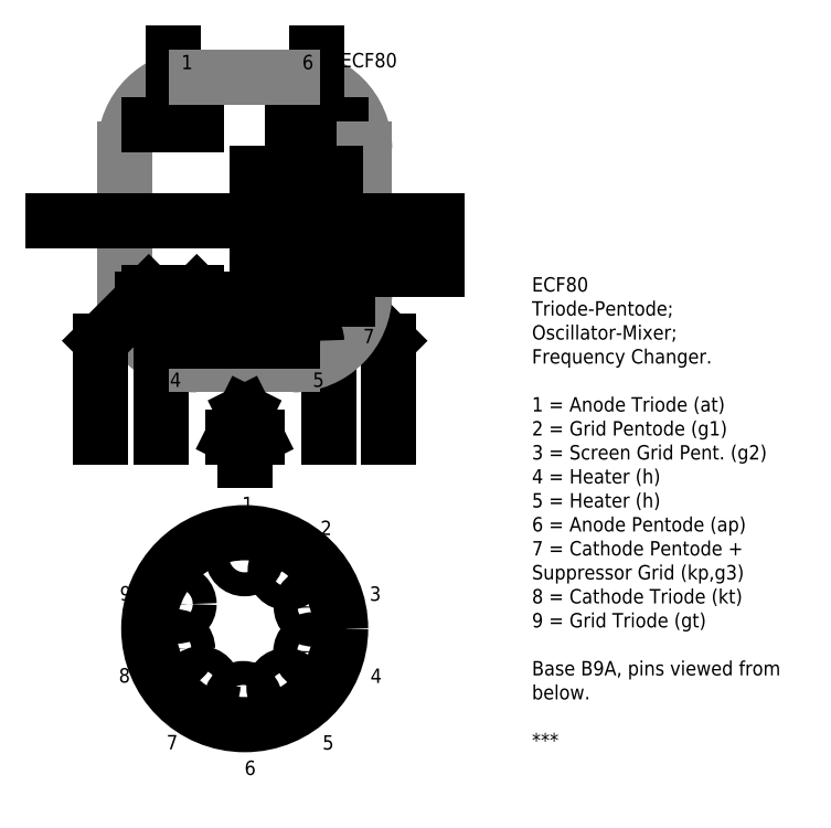
<metadata>
{"format":"dxf","ext":"dxf","renderer":"ezdxf+matplotlib","layout":"modelspace","background":"white","min_lineweight":24,"dpi":150}
</metadata>
<code>
0
SECTION
2
ENTITIES
0
ARC
8
Valve-Tube
10
20
20
30
40
7.5
50
0
51
90
0
ARC
8
Valve-Tube
10
10
20
15
40
7.5
50
180
51
270
0
LINE
8
Valve-Tube
10
27.5
20
25
11
27.5
21
15
0
LINE
8
Valve-Tube
10
2.5
20
25
11
2.5
21
15
0
LINE
8
Contour
10
20
20
32.5
11
25
21
32.5
0
LINE
8
Contour
10
5
20
15
11
10
21
15
0
LINE
8
Contour
10
25
20
15
11
30
21
10
0
LINE
8
Contour
10
30
20
10
11
30
21
0
0
LINE
8
Contour
10
6.25
20
0
11
6.25
21
10
0
LINE
8
Contour
10
23.75
20
0
11
23.75
21
10
0
ARC
8
Contour
10
21.25
20
10
40
1.25
50
300
51
90
0
ARC
8
Contour
10
22.5
20
10
40
1.25
50
0
51
240
0
ARC
8
Contour
10
7.5
20
10
40
1.25
50
300
51
180
0
LINE
8
Contour
10
22.5
20
32.5
11
22.5
21
37.5
0
LINE
8
Valve-Tube
10
27.5
20
25
11
27.5
21
30
0
LINE
8
Valve-Tube
10
2.5
20
25
11
2.5
21
30
0
LINE
8
Contour
10
18.5
20
17.5
11
19.5
21
17.5
0
LINE
8
Contour
10
21
20
17.5
11
22
21
17.5
0
LINE
8
Contour
10
23.5
20
17.5
11
24.5
21
17.5
0
LINE
8
Contour
10
18.5
20
22.5
11
19.5
21
22.5
0
LINE
8
Contour
10
21
20
22.5
11
22
21
22.5
0
LINE
8
Contour
10
23.5
20
22.5
11
24.5
21
22.5
0
LINE
8
Contour
10
18.5
20
27.5
11
19.5
21
27.5
0
LINE
8
Contour
10
21
20
27.5
11
22
21
27.5
0
LINE
8
Contour
10
23.5
20
27.5
11
24.5
21
27.5
0
LINE
8
Contour
10
2.5
20
22.5
11
-5
21
22.5
0
LINE
8
Contour
10
22.5
20
37.5
11
22.5
21
40
0
ARC
8
Valve-Tube
10
20
20
15
40
7.5
50
270
51
0
0
LINE
8
Contour
10
20
20
15
11
25
21
15
0
ARC
8
Contour
10
8.75
20
10
40
1.25
50
90
51
240
0
ARC
8
Valve-Tube
10
10
20
30
40
7.5
50
90
51
180
0
LINE
8
Contour
10
26
20
22.5
11
35
21
22.5
0
LINE
8
Contour
10
26
20
17.5
11
35
21
17.5
0
LINE
8
Contour
10
5
20
32.5
11
10
21
32.5
0
LINE
8
Contour
10
7.5
20
32.5
11
7.5
21
37.5
0
LINE
8
Contour
10
7.5
20
37.5
11
7.5
21
40
0
LINE
8
Contour
10
10
20
15
11
11.88
21
13.12
0
LINE
8
Contour
10
20
20
15
11
18.12
21
13.12
0
LINE
8
Contour
10
5
20
15
11
1.776e-15
21
10
0
LINE
8
Contour
10
1.776e-15
20
10
11
0
21
0
0
LINE
8
Valve-Tube
10
10
20
37.5
11
20
21
37.5
0
LINE
8
Valve-Tube
10
10
20
7.5
11
20
21
7.5
0
LINE
8
Contour
10
5
20
22.5
11
6
21
22.5
0
LINE
8
Contour
10
7.5
20
22.5
11
8.5
21
22.5
0
LINE
8
Contour
10
10
20
22.5
11
11
21
22.5
0
LINE
8
Contour
10
2.5
20
22.5
11
3.75
21
22.5
0
ARC
8
Contour
10
8.75
20
10
40
1.25
50
0
51
180
0
ARC
8
Contour
10
21.25
20
10
40
1.25
50
0
51
180
0
LINE
8
Contour
10
10
20
10
11
20
21
10
0
LINE
8
Contour
10
16.25
20
13.12
11
16.25
21
27.5
0
LINE
8
Contour
10
16.25
20
27.5
11
18.75
21
27.5
0
MTEXT
8
Valve-Text
10
25
20
40
30
0
40
1.5
41
5.333
71
1
72
5
1
ECF80
7
standard
210
0
220
0
230
1
50
0
73
1
44
1
0
MTEXT
8
Valve-Text
10
27.35
20
11.25
30
0
40
1.5
41
0.6667
71
1
72
5
1
7
7
standard
210
0
220
0
230
1
50
0
73
1
44
1
0
MTEXT
8
Valve-Text
10
2.014
20
11.25
30
0
40
1.5
41
0.6667
71
1
72
5
1
8
7
standard
210
0
220
0
230
1
50
0
73
1
44
1
0
CIRCLE
8
Valve-Base
10
15
20
-20
40
10
0
CIRCLE
8
Valve-Base
10
15
20
-12.5
40
1.25
0
CIRCLE
8
Valve-Base
10
19.43
20
-13.95
40
1.25
0
CIRCLE
8
Valve-Base
10
22.15
20
-17.74
40
1.25
0
CIRCLE
8
Valve-Base
10
22.1
20
-22.41
40
1.25
0
CIRCLE
8
Valve-Base
10
19.3
20
-26.14
40
1.25
0
CIRCLE
8
Valve-Base
10
14.84
20
-27.5
40
1.25
0
CIRCLE
8
Valve-Base
10
10.43
20
-25.95
40
1.25
0
CIRCLE
8
Valve-Base
10
7.8
20
-22.1
40
1.25
0
CIRCLE
8
Valve-Base
10
7.952
20
-17.43
40
1.25
0
MTEXT
8
Valve-Text
10
14.72
20
-6.25
30
0
40
1.5
41
0.3333
71
1
72
5
1
1
7
standard
210
0
220
0
230
1
50
0
73
1
44
1
0
MTEXT
8
Valve-Text
10
22.9
20
-8.745
30
0
40
1.5
41
0.6667
71
1
72
5
1
2
7
standard
210
0
220
0
230
1
50
0
73
1
44
1
0
MTEXT
8
Valve-Text
10
28.03
20
-15.6
30
0
40
1.5
41
0.6667
71
1
72
5
1
3
7
standard
210
0
220
0
230
1
50
0
73
1
44
1
0
MTEXT
8
Valve-Text
10
28.11
20
-24.15
30
0
40
1.5
41
0.8333
71
1
72
5
1
4
7
standard
210
0
220
0
230
1
50
0
73
1
44
1
0
MTEXT
8
Valve-Text
10
23.12
20
-31.1
30
0
40
1.5
41
0.6667
71
1
72
5
1
5
7
standard
210
0
220
0
230
1
50
0
73
1
44
1
0
MTEXT
8
Valve-Text
10
14.98
20
-33.75
30
0
40
1.5
41
0.6667
71
1
72
5
1
6
7
standard
210
0
220
0
230
1
50
0
73
1
44
1
0
MTEXT
8
Valve-Text
10
6.852
20
-31.08
30
0
40
1.5
41
0.6667
71
1
72
5
1
7
7
standard
210
0
220
0
230
1
50
0
73
1
44
1
0
MTEXT
8
Valve-Text
10
1.878
20
-24.12
30
0
40
1.5
41
0.6667
71
1
72
5
1
8
7
standard
210
0
220
0
230
1
50
0
73
1
44
1
0
MTEXT
8
Valve-Text
10
1.983
20
-15.56
30
0
40
1.5
41
0.6667
71
1
72
5
1
9
7
standard
210
0
220
0
230
1
50
0
73
1
44
1
0
MTEXT
8
Valve-Text
10
44.95
20
16.63
30
0
40
1.5
41
28.75
71
1
72
5
3
ECF80\PTriode-Pentode;\POscillator-Mixer;\PFrequency Changer.\P\P1 = Anode Triode (at)\P2 = Grid Pentode (g1)\P3 = Screen Grid Pent. (g2)\P4 = Heater (h)\P5 = Heater (h)\P6 = Anode Pentode (ap)\P7 = Cathode Pentode +\P      Suppressor Grid (kp,g3)\P8
1
 = Cathode Triode (kt)\P9 = Grid Triode (gt)\P\PBase B9A, pins viewed from\Pbelow.\P\P***
7
standard
210
0
220
0
230
1
50
0
73
1
44
1
0
LINE
8
Valve-Base
10
15
20
0
11
15
21
-2.5
0
LINE
8
Valve-Base
10
15
20
2.5
11
13.75
21
0
0
LINE
8
Valve-Base
10
13.75
20
0
11
16.25
21
0
0
LINE
8
Valve-Base
10
16.25
20
0
11
15
21
2.5
0
LINE
8
Contour
10
18.12
20
13.12
11
16.25
21
13.12
0
MTEXT
8
Valve-Text
10
28.3
20
17.1
30
0
40
1.5
41
0.6667
71
1
72
5
1
2
7
standard
210
0
220
0
230
1
50
0
73
1
44
1
0
MTEXT
8
Valve-Text
10
28.3
20
22.1
30
0
40
1.5
41
0.6667
71
1
72
5
1
3
7
standard
210
0
220
0
230
1
50
0
73
1
44
1
0
MTEXT
8
Valve-Text
10
1
20
22.1
30
0
40
1.5
41
0.6667
71
1
72
5
1
9
7
standard
210
0
220
0
230
1
50
0
73
1
44
1
0
MTEXT
8
Valve-Text
10
21
20
39.8
30
0
40
1.5
41
0.6667
71
1
72
5
1
6
7
standard
210
0
220
0
230
1
50
0
73
1
44
1
0
MTEXT
8
Valve-Text
10
8.4
20
39.8
30
0
40
1.5
41
0.3333
71
1
72
5
1
1
7
standard
210
0
220
0
230
1
50
0
73
1
44
1
0
MTEXT
8
Valve-Text
10
7.2
20
6.7
30
0
40
1.5
41
0.8333
71
1
72
5
1
4
7
standard
210
0
220
0
230
1
50
0
73
1
44
1
0
MTEXT
8
Valve-Text
10
22.1
20
6.7
30
0
40
1.5
41
0.6667
71
1
72
5
1
5
7
standard
210
0
220
0
230
1
50
0
73
1
44
1
0
LINE
8
Contour
10
19.29
20
14.29
11
25.71
21
14.29
0
LINE
8
Contour
10
4.293
20
14.29
11
10.71
21
14.29
0
ENDSEC
0
EOF

</code>
